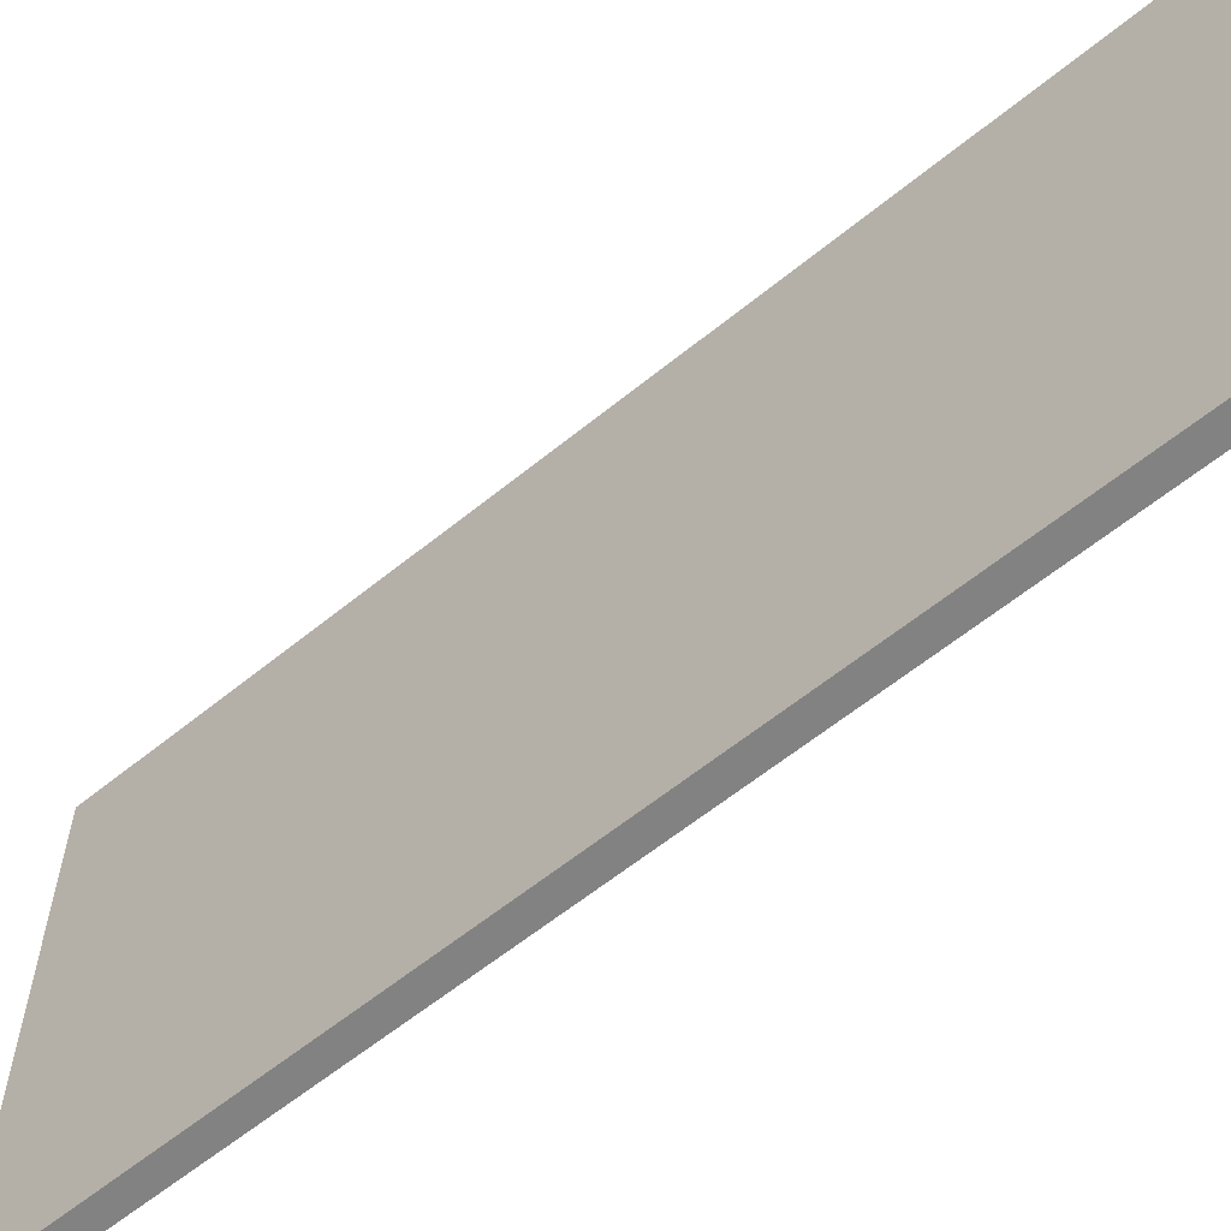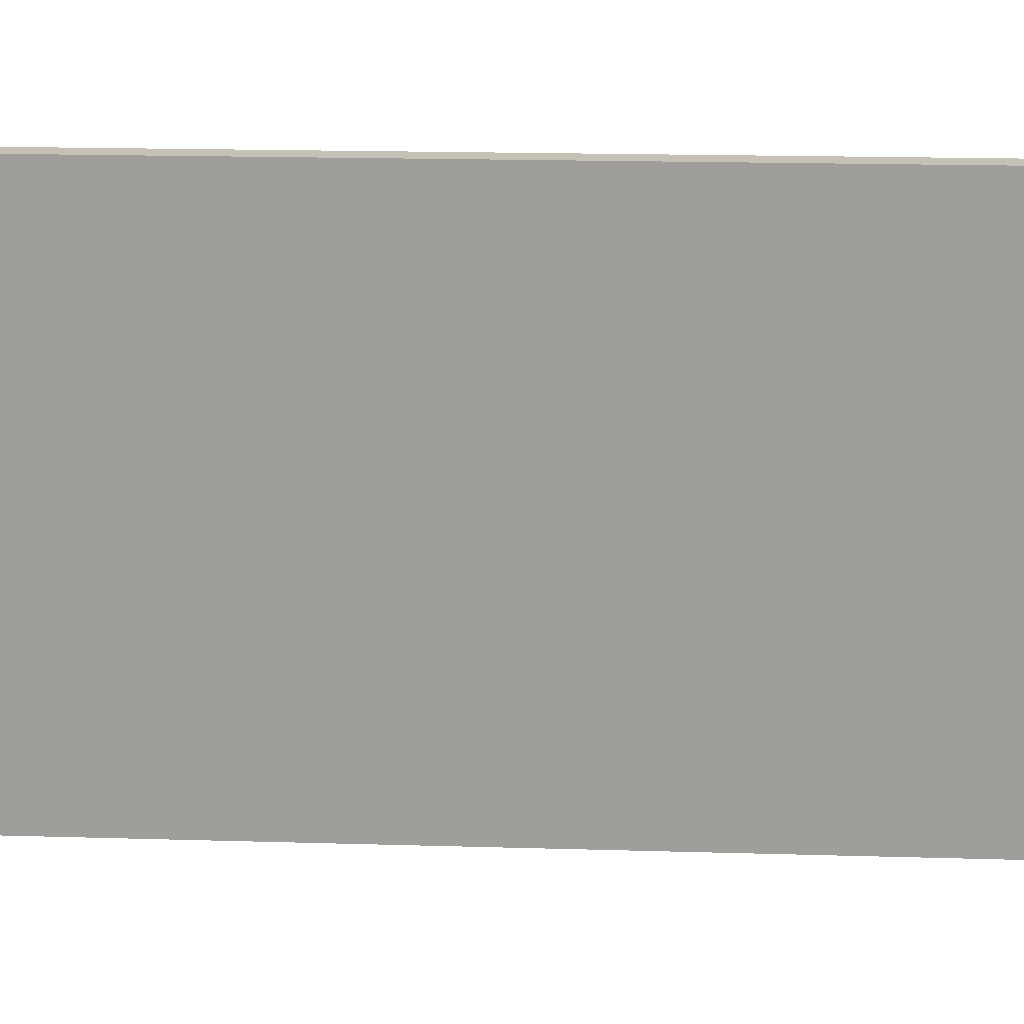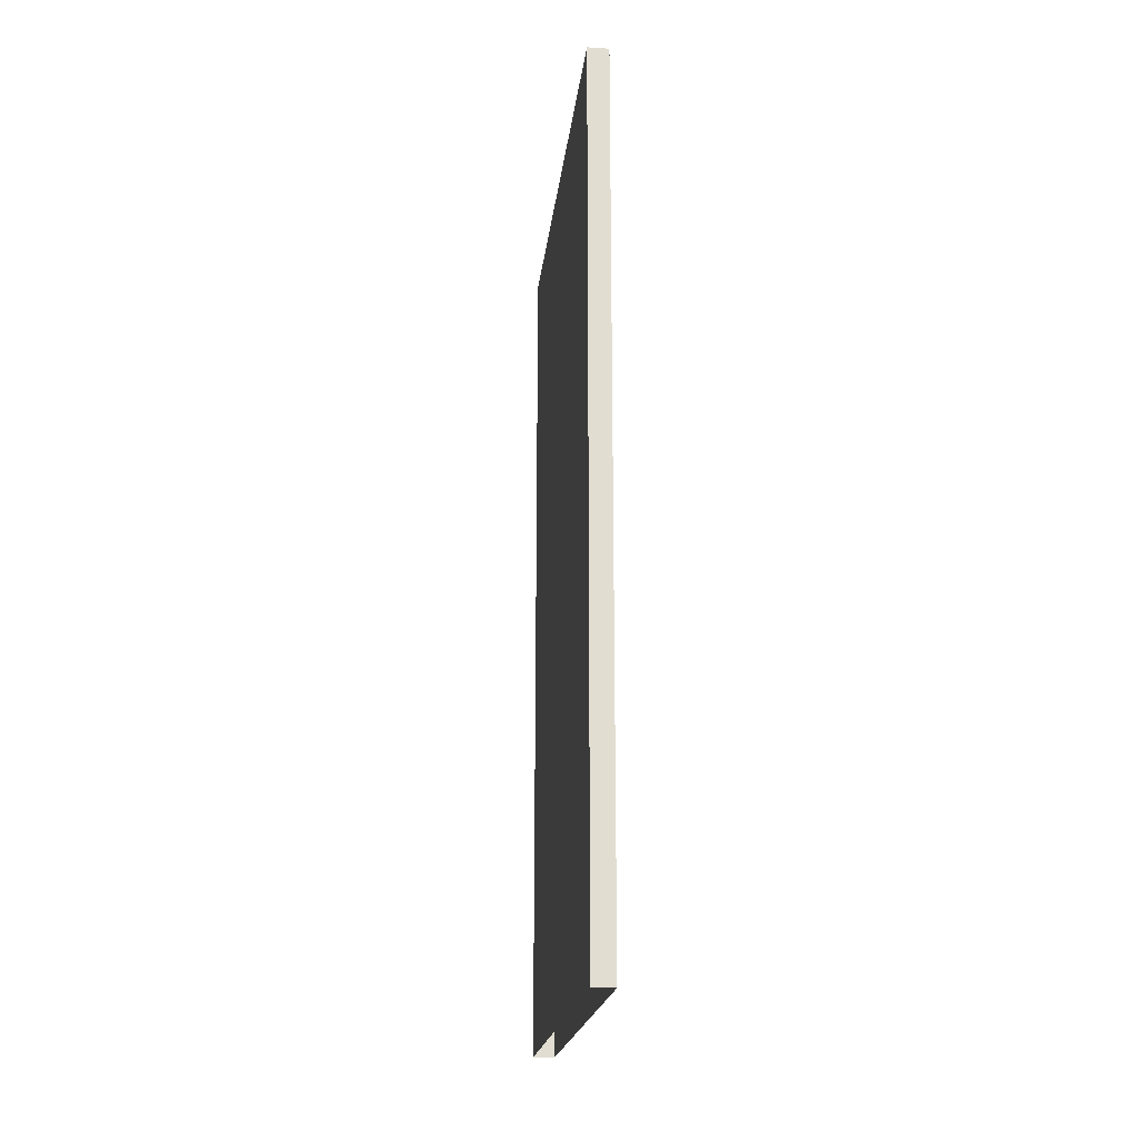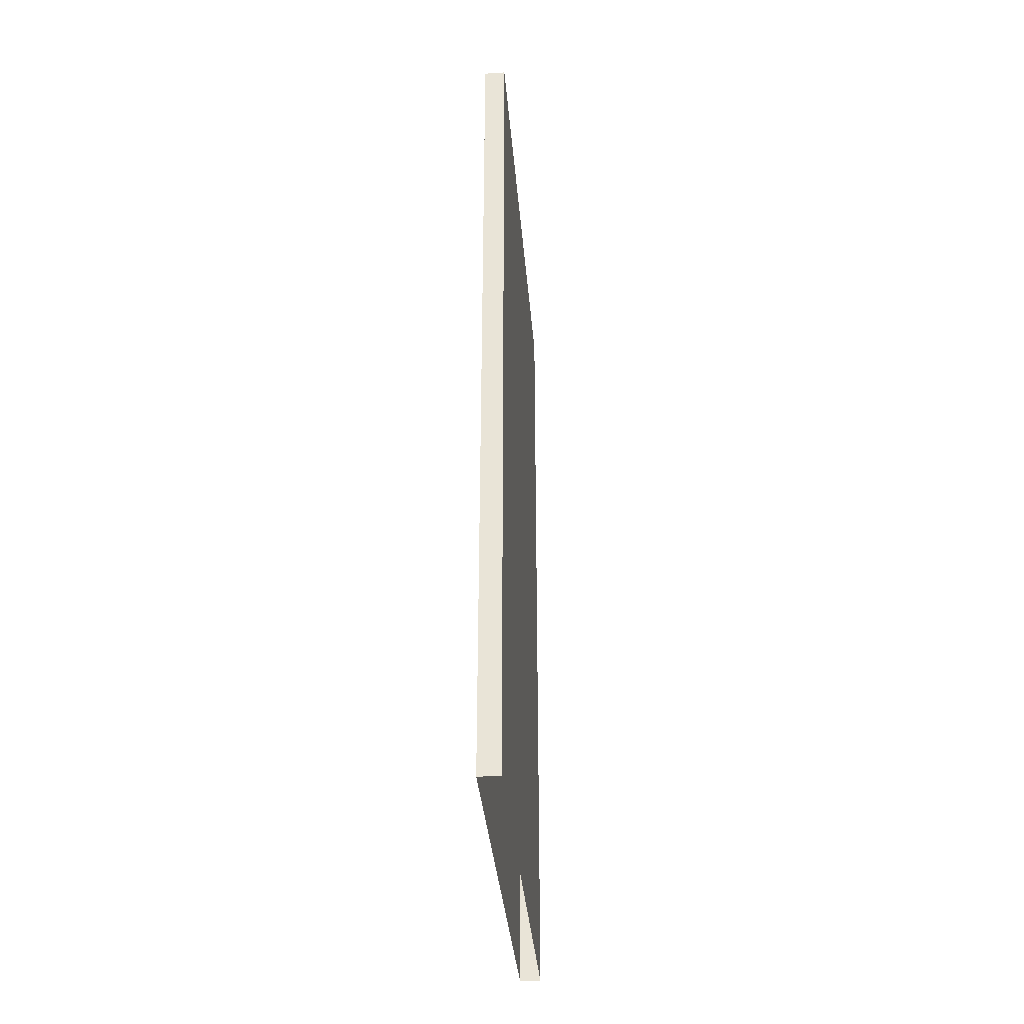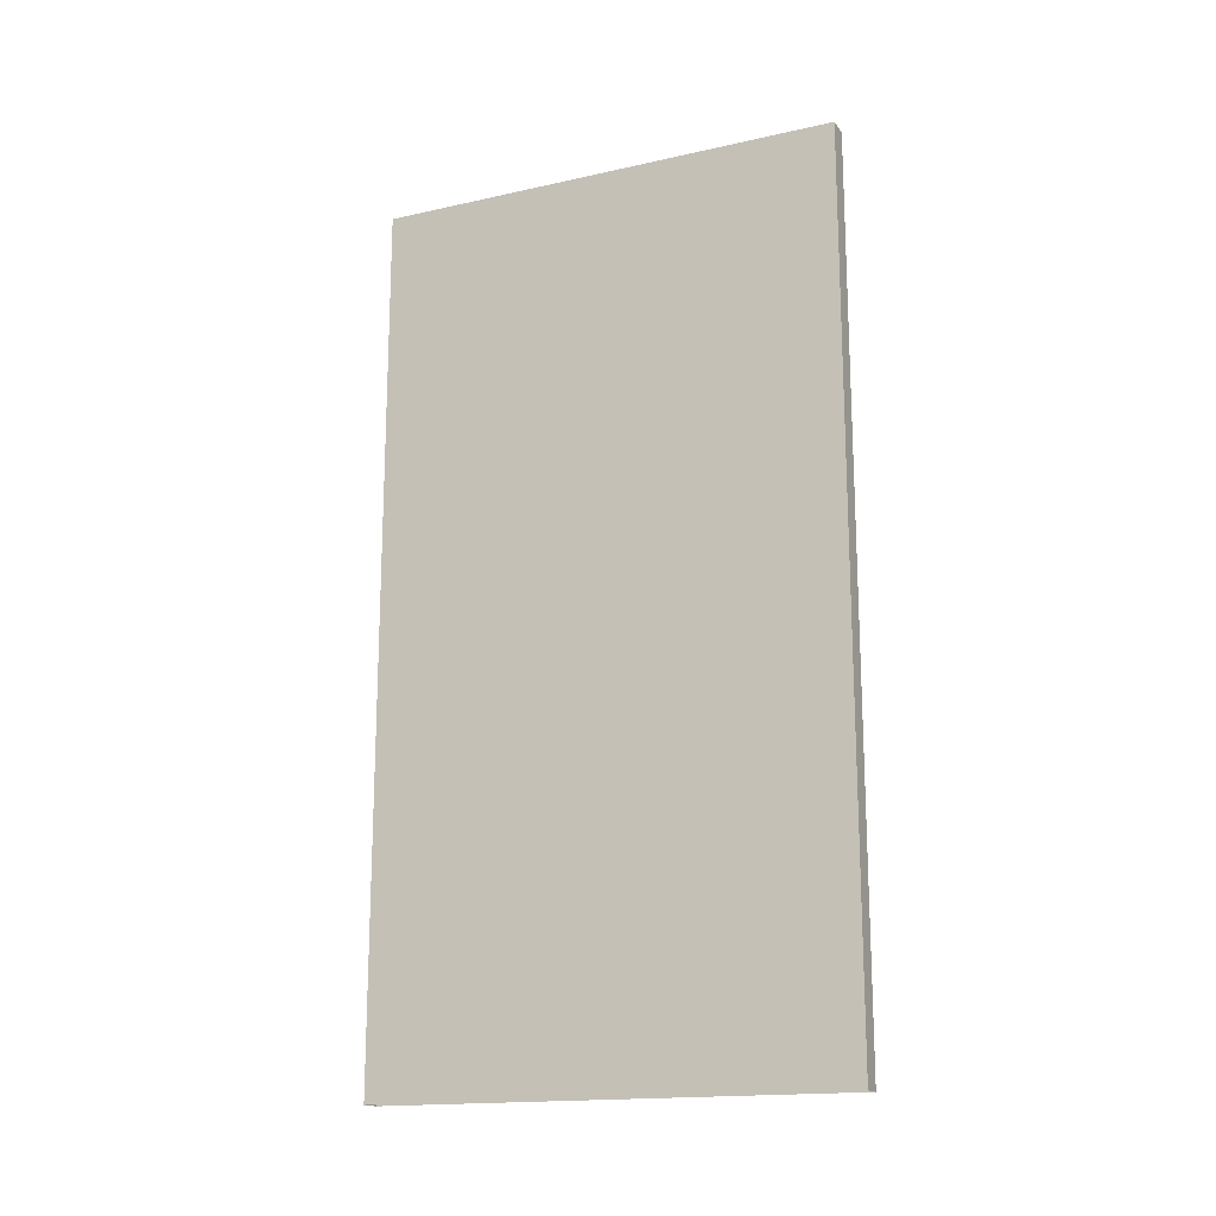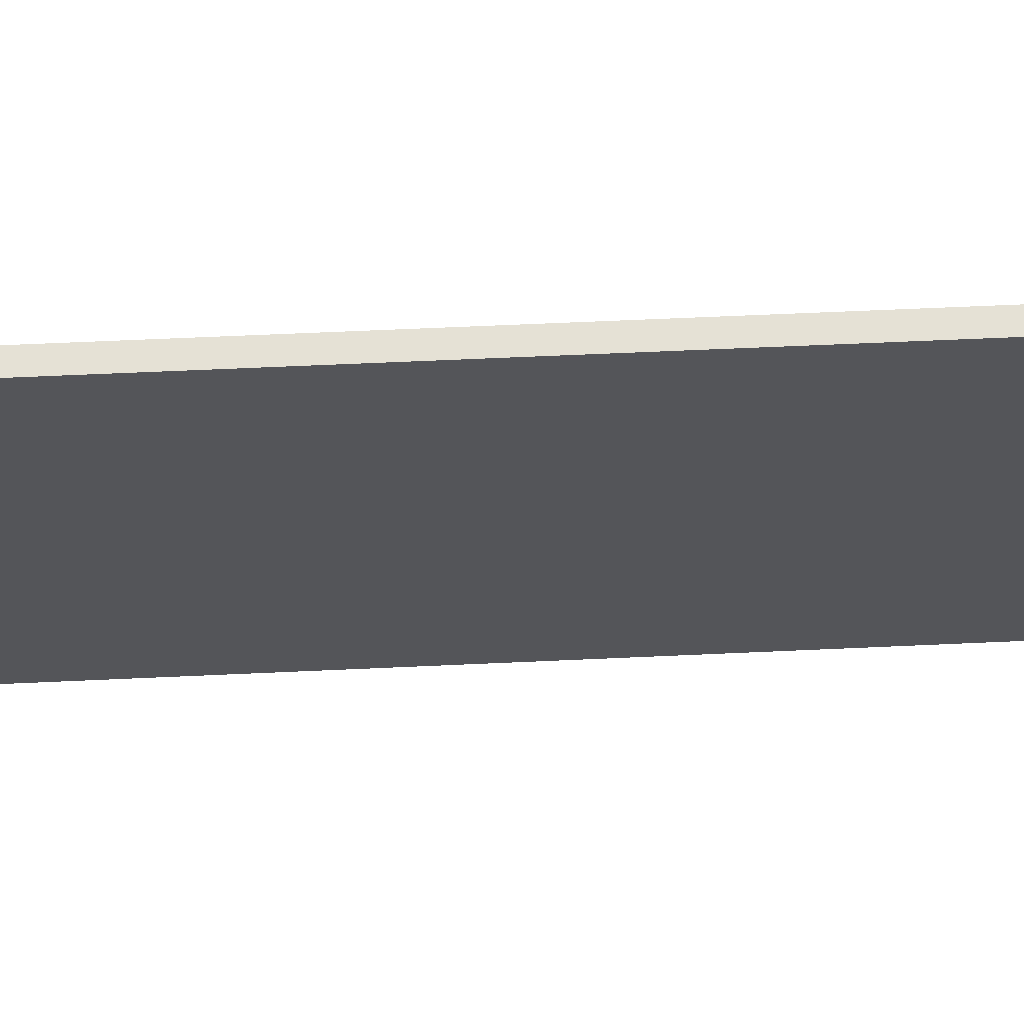
<metadata>
{"format":"obj","ext":"obj","renderer":"f3d","projection":"perspective","resolution":1024,"background":"white","views":[{"elev":-60.8,"azim":-50.3,"up":"+Y"},{"elev":18.7,"azim":93.2,"up":"+Y"},{"elev":-20.5,"azim":173.5,"up":"+Z"},{"elev":-35.5,"azim":-175.3,"up":"+Z"},{"elev":-16.7,"azim":114.4,"up":"+Z"},{"elev":65.1,"azim":-92.6,"up":"+Y"}]}
</metadata>
<code>
o db1l_2_1/db1l_2/mesh26/mesh26-geometry#mesh26-geometry
v -0.5574 0.04506 -0.505
v -0.5574 -0.5155 0.5396
v -0.5574 0.04506 0.5396
v -0.5574 -0.5155 -0.505
v -0.5319 0.04506 0.5396
v -0.5319 -0.5155 -0.505
v -0.5319 0.04506 -0.505
v -0.5319 -0.5155 0.5396
f 1 2 3
f 2 1 4
f 3 2 1
f 4 1 2
f 5 1 3
f 3 1 5
f 6 2 4
f 4 2 6
f 1 5 7
f 7 5 1
f 2 6 8
f 8 6 2
f 5 6 7
f 7 6 5
f 6 5 8
f 8 5 6

</code>
